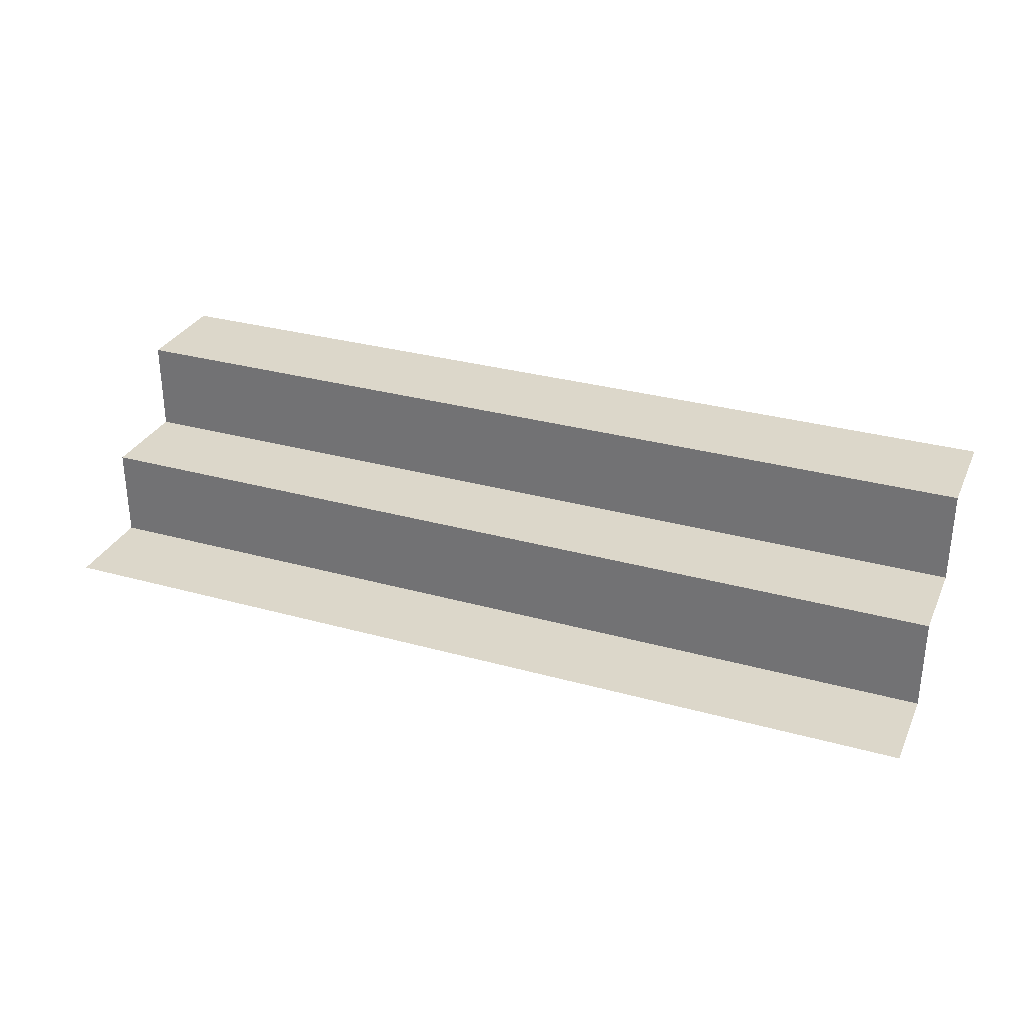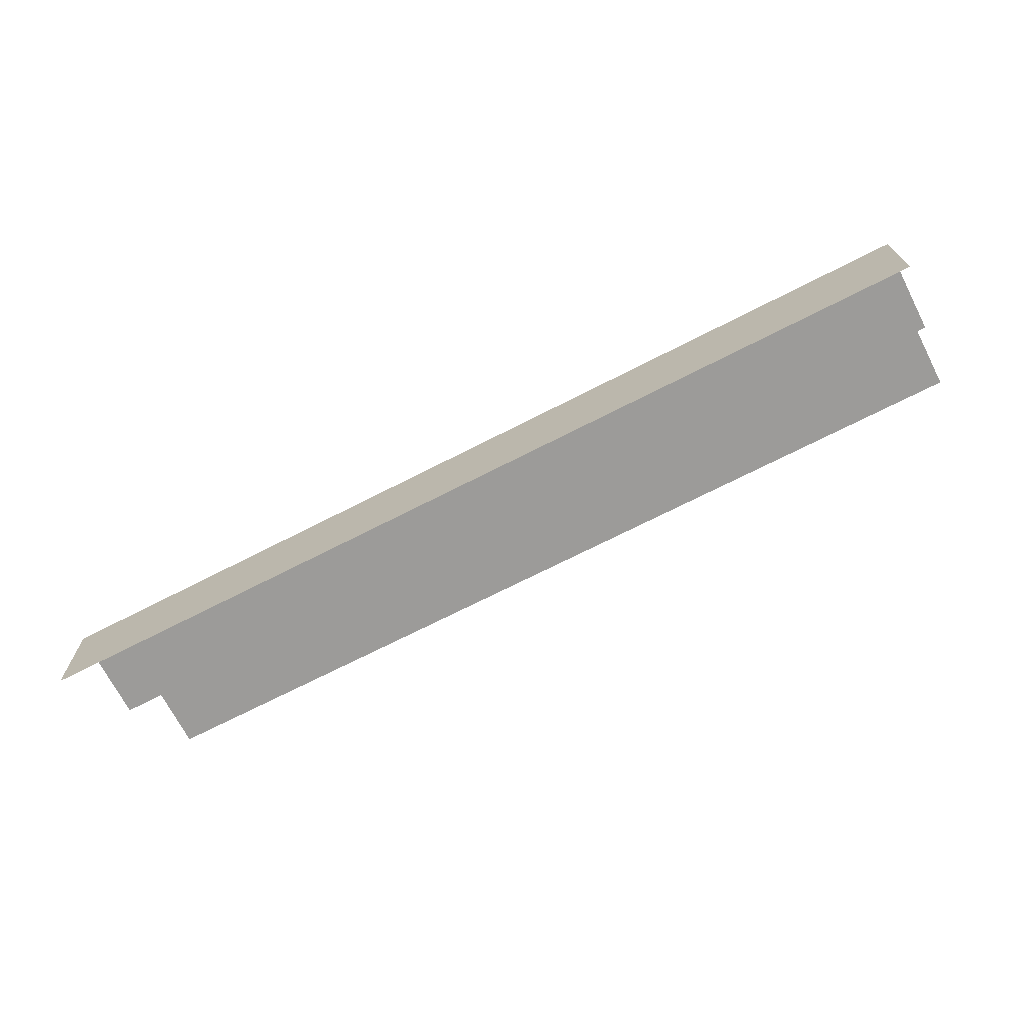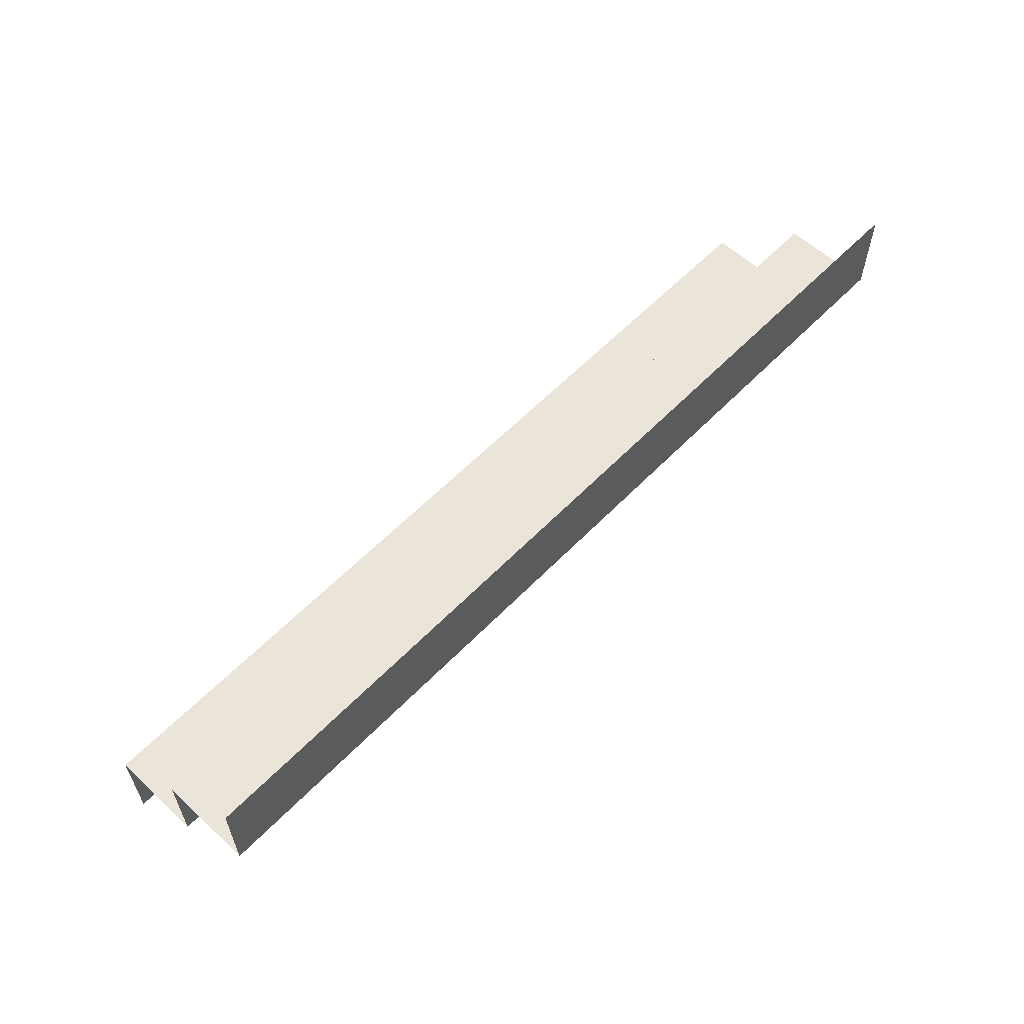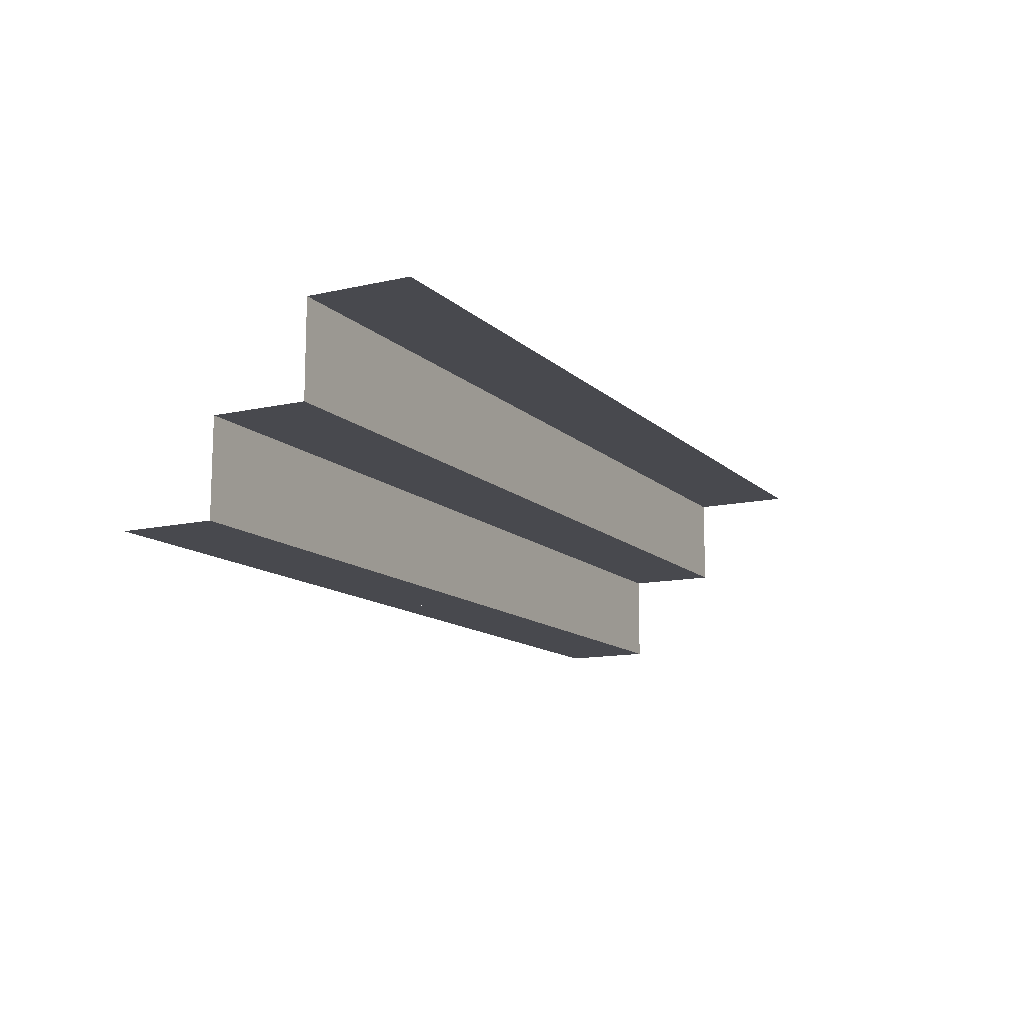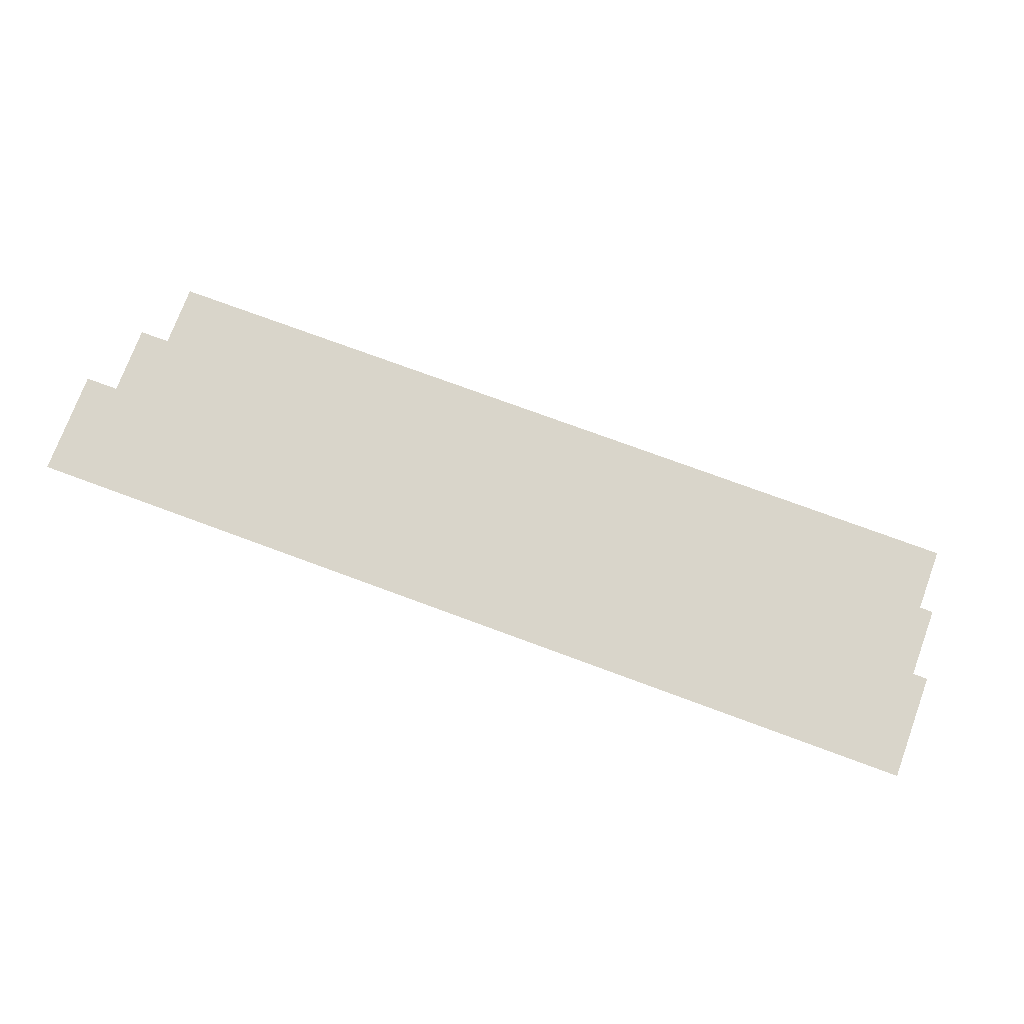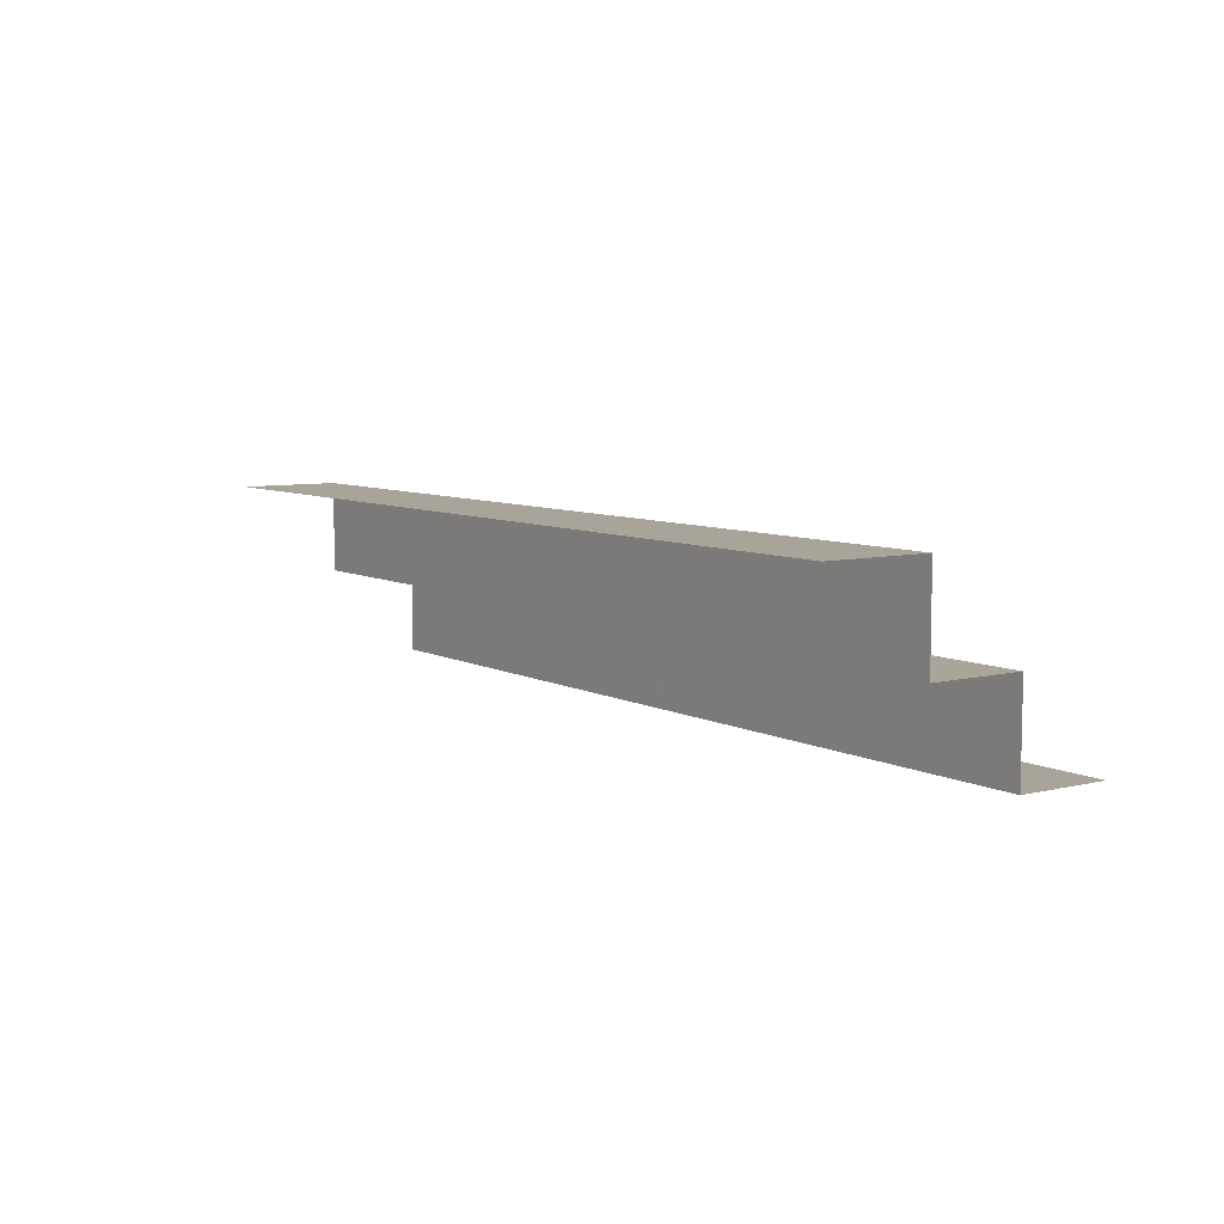
<metadata>
{"format":"obj","ext":"obj","renderer":"f3d","projection":"perspective","resolution":1024,"background":"white","views":[{"elev":30.7,"azim":-158.2,"up":"+Z"},{"elev":-69.9,"azim":27.2,"up":"+Y"},{"elev":59.1,"azim":133.6,"up":"+Y"},{"elev":-12.7,"azim":-62.3,"up":"+Z"},{"elev":74.6,"azim":20.3,"up":"+Z"},{"elev":7.3,"azim":55.1,"up":"+Z"}]}
</metadata>
<code>
v 0 0.21 0.5139
v 0 0.21 0.4139
v 0 0.21 0.4639
v 0 0.1 0.5139
v 0.4894 0.4106 0.3141
v 0.4894 0.21 0.4639
v 0.4894 0.21 0.5139
v 0.4894 0.21 0.4139
v 0.4894 0.1 0.5139
v 0.4894 0.3106 0.4141
v 0.4894 0.3106 0.3141
v 0.4894 0.3106 0.3641
v -0.2447 0.4106 0.3141
v -0.2447 0.1 0.5139
v 3.81e-06 0.4106 0.3141
v 3.81e-06 0.3106 0.3141
v 3.81e-06 0.3106 0.3641
v 3.81e-06 0.3106 0.4141
v -3.81e-06 0.4106 0.3141
v -3.81e-06 0.3106 0.3141
v -3.81e-06 0.3106 0.3641
v -3.81e-06 0.3106 0.4141
v 0.2447 0.4106 0.3141
v 0.2447 0.1 0.5139
v -0.4894 0.4106 0.3141
v -0.4894 0.21 0.4639
v -0.4894 0.21 0.5139
v -0.4894 0.21 0.4139
v -0.4894 0.1 0.5139
v -0.4894 0.3106 0.4141
v -0.4894 0.3106 0.3141
v -0.4894 0.3106 0.3641
f 31 13 25
f 19 13 20
f 31 20 13
f 20 31 21
f 30 22 32
f 22 30 28
f 2 28 3
f 27 1 26
f 14 1 27
f 27 29 14
f 1 14 4
f 31 32 21
f 22 21 32
f 22 28 2
f 28 26 3
f 1 3 26
f 11 23 5
f 15 23 16
f 11 16 23
f 16 11 17
f 10 18 12
f 18 10 8
f 2 8 3
f 7 1 6
f 24 1 7
f 7 9 24
f 1 24 4
f 11 12 17
f 18 17 12
f 18 8 2
f 8 6 3
f 1 3 6

</code>
